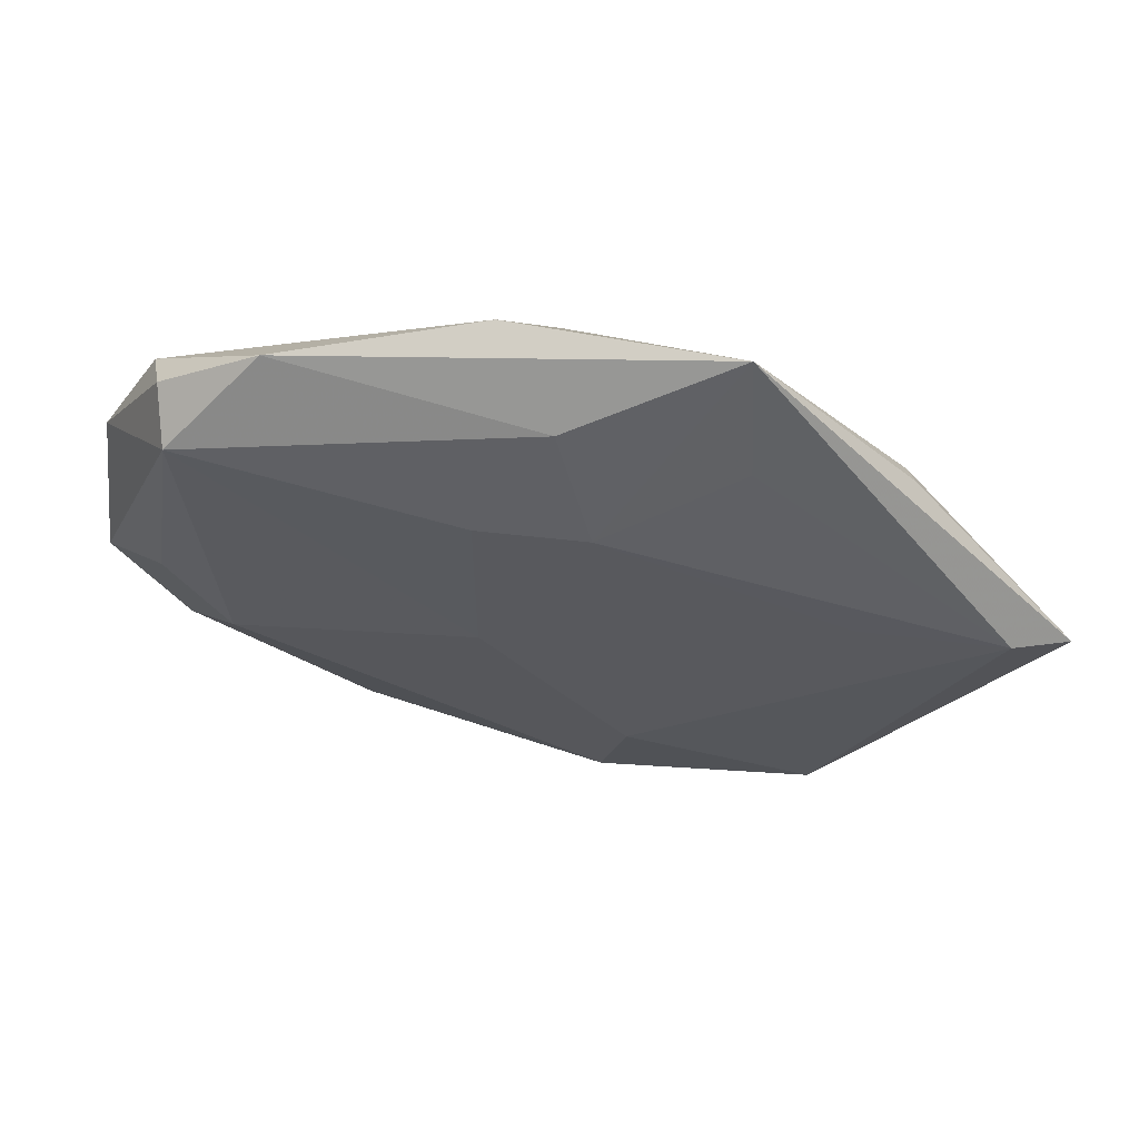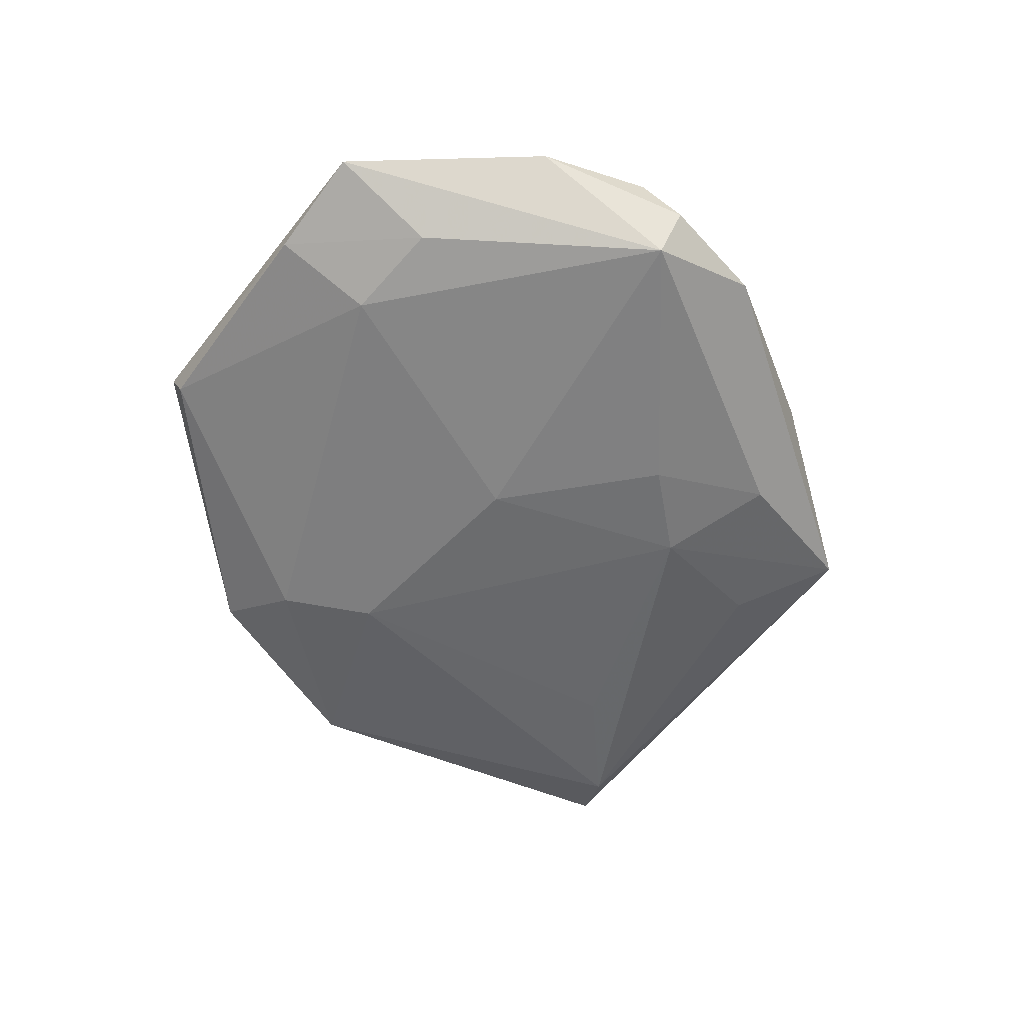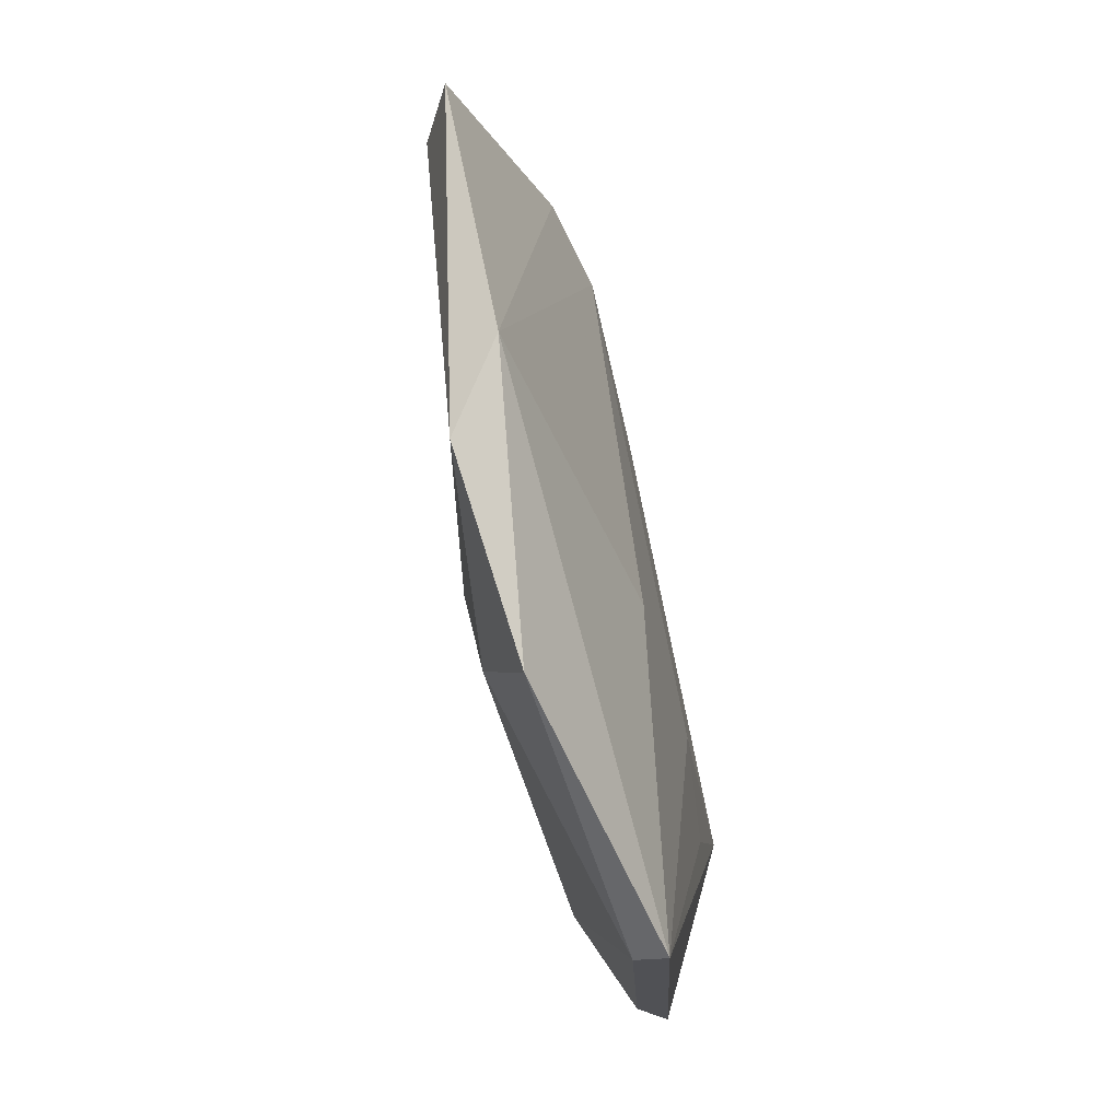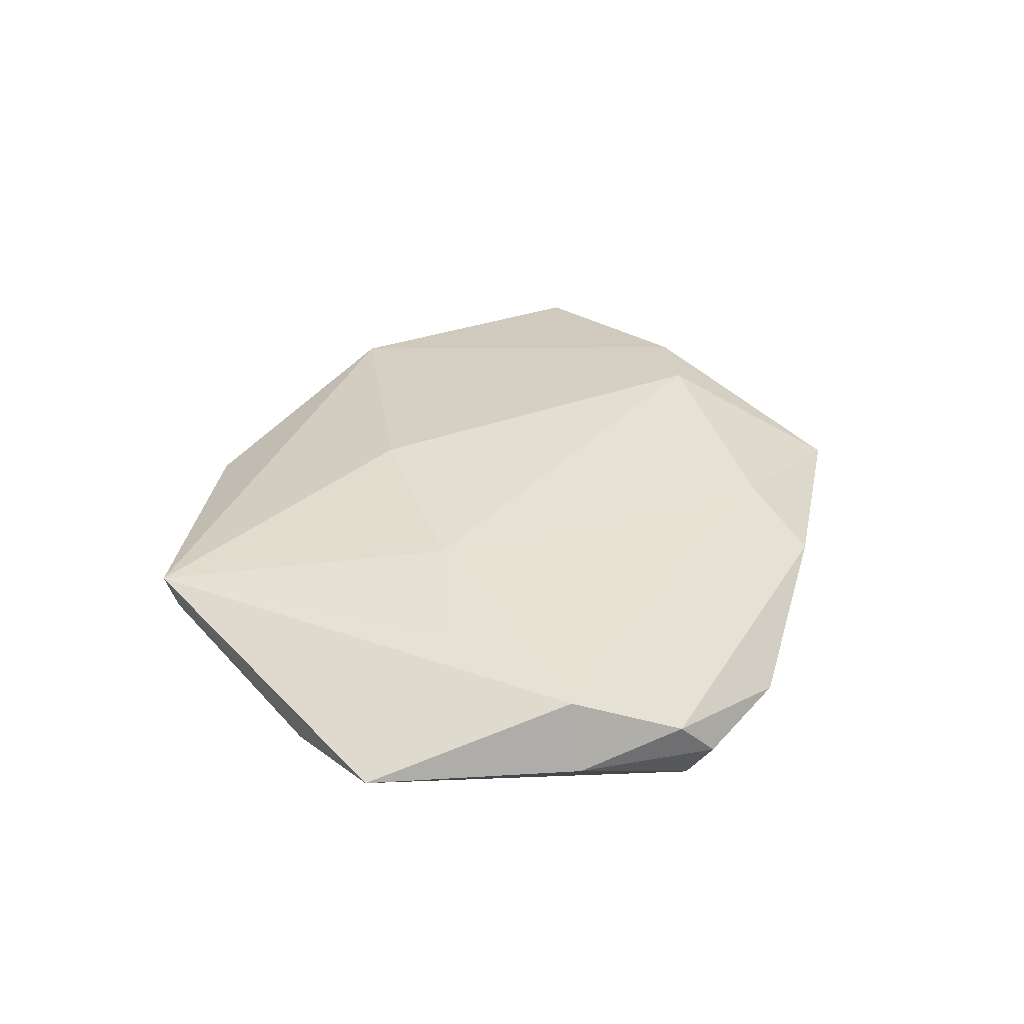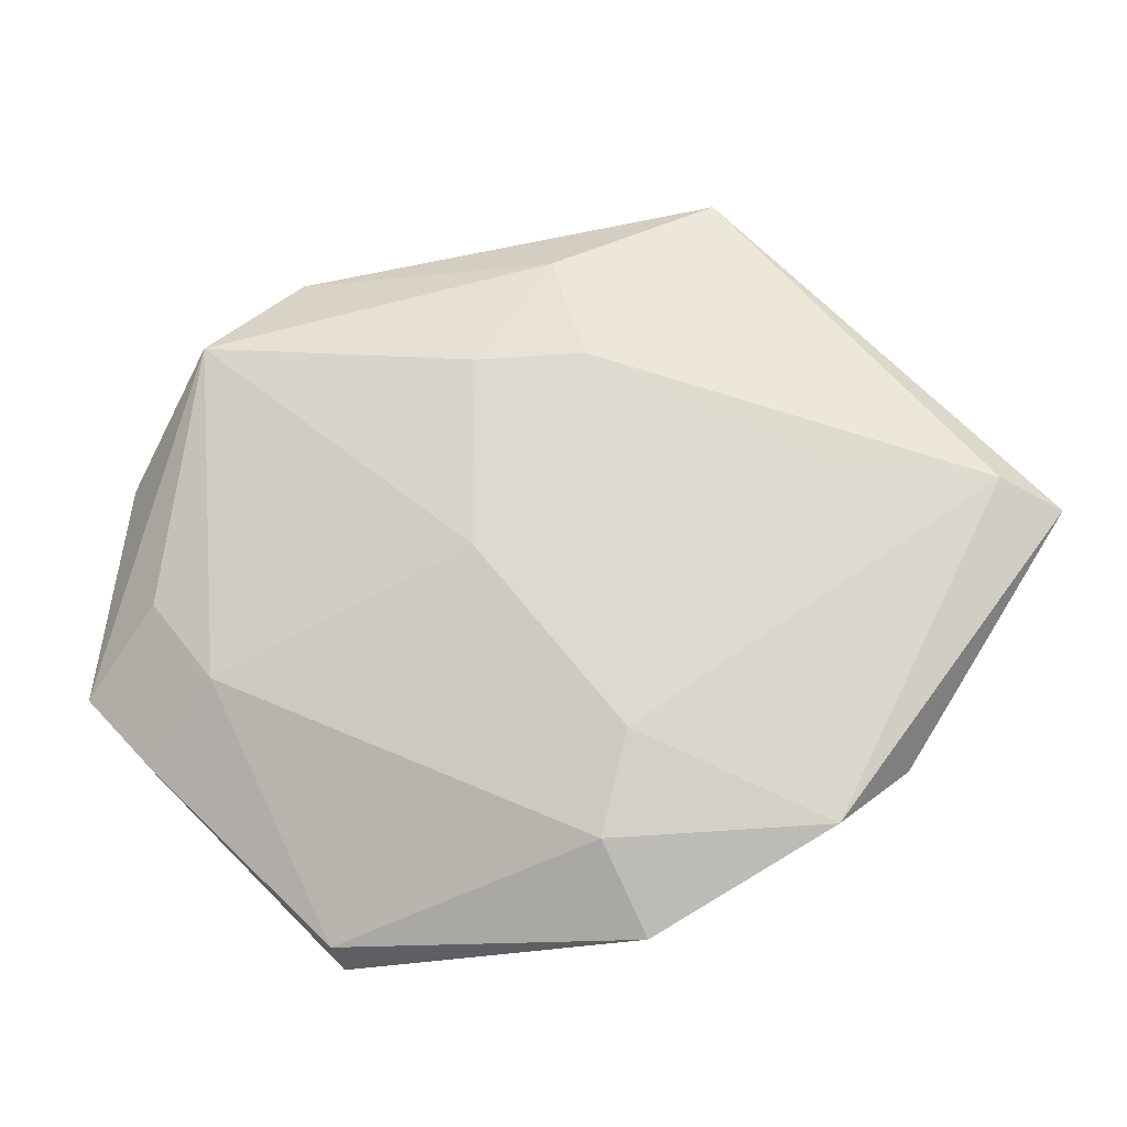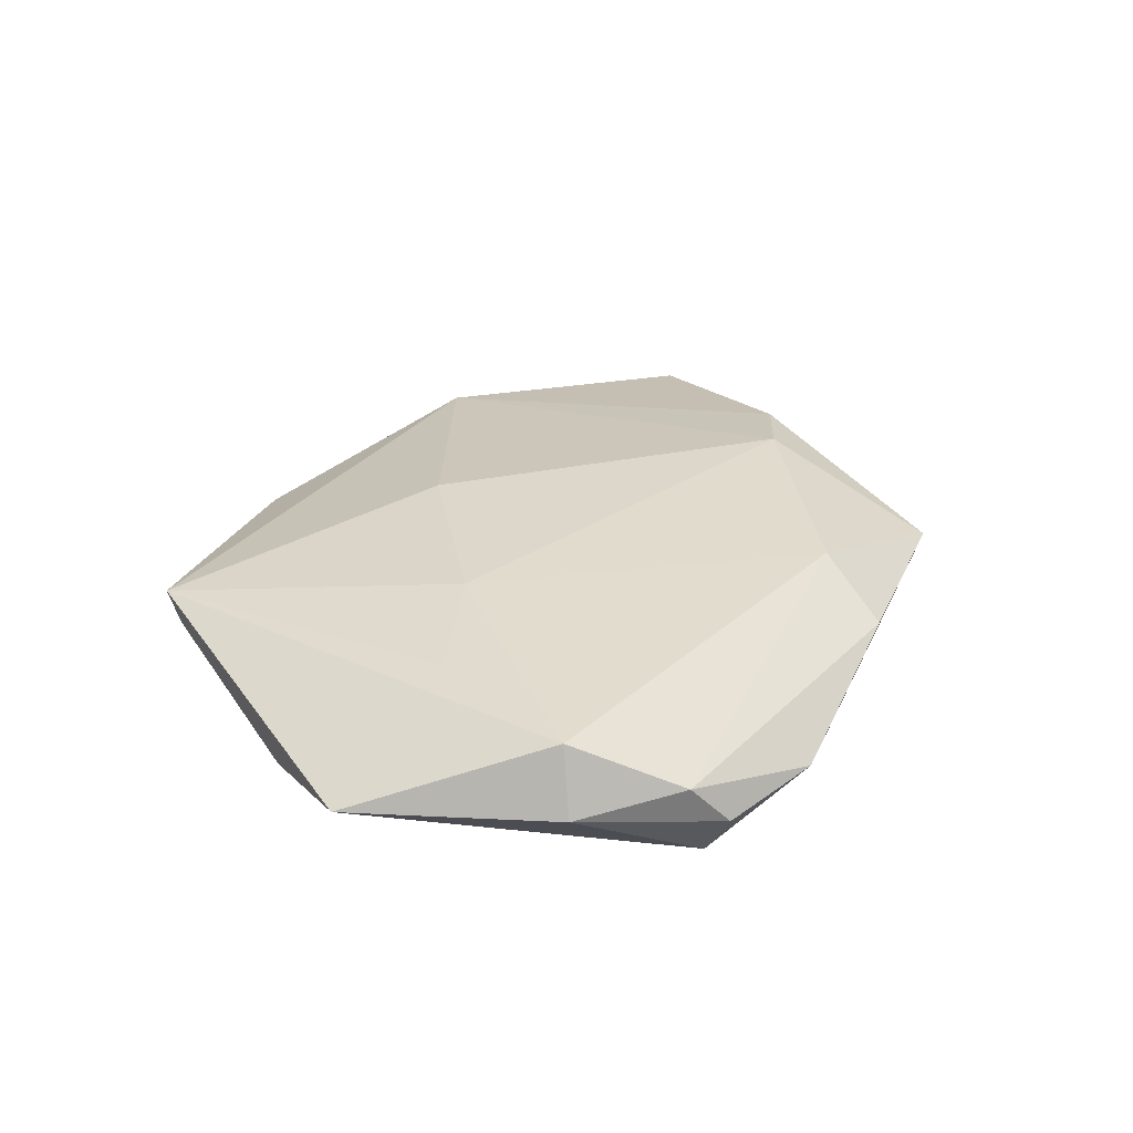
<metadata>
{"format":"obj","ext":"obj","renderer":"f3d","projection":"perspective","resolution":1024,"background":"white","views":[{"elev":59.8,"azim":-168.8,"up":"+Y"},{"elev":-58.9,"azim":99.4,"up":"+Z"},{"elev":-64.5,"azim":-77.2,"up":"+Y"},{"elev":37.7,"azim":95.0,"up":"+Z"},{"elev":-20.6,"azim":-169.6,"up":"+Y"},{"elev":32.3,"azim":103.7,"up":"+Z"}]}
</metadata>
<code>
v 0.0307 -0.0134 -0.006852
v -0.05654 0.00156 -1.871e-05
v -0.03472 0.005676 -0.005423
v 0.04652 -0.01279 0.0001285
v -0.009886 -0.03206 -0.006524
v -0.03795 0.02136 0.00303
v 0.002717 0.01922 -0.009308
v -0.02153 0.04015 0.0004979
v -0.02685 0.0204 0.008271
v 0.002679 -0.001581 -0.009529
v 0.02373 0.03301 -0.002649
v -0.02283 0.0273 -0.003166
v -0.03298 -0.031 -0.004027
v -0.008821 0.0194 -0.008483
v -0.03709 0.01842 0.006163
v 0.03275 0.02337 -0.008696
v 0.01872 -0.04172 0.004933
v -0.01284 -0.0213 -0.007997
v -0.00275 0.03039 0.007635
v 0.04303 0.01123 0.0006546
v 0.03777 -0.004555 -0.005802
v -0.004637 0.0318 -0.005364
v 0.002393 0.03742 0.002455
v 0.03985 0.009836 0.007933
v -0.03964 -0.0245 0.00187
v -0.005768 -0.01677 0.008385
v 0.01532 -0.007373 0.00897
v -0.05043 0.004277 -0.00354
v 0.02927 -0.005828 0.007645
v 0.03664 0.02236 0.001997
v 0.01925 -0.04013 0.001291
v 0.03445 0.02625 -0.003084
v 0.03794 -0.02178 -0.001735
v -0.01368 -0.04116 -0.001581
f 13 2 28
f 8 28 2
f 25 2 13
f 13 28 18
f 26 25 17
f 9 25 26
f 22 16 7
f 7 14 22
f 22 14 8
f 8 11 22
f 22 11 16
f 34 25 13
f 34 17 25
f 17 24 29
f 4 17 33
f 4 24 17
f 15 9 8
f 2 25 15
f 25 9 15
f 27 9 26
f 27 29 24
f 26 17 27
f 17 29 27
f 8 9 19
f 19 24 30
f 19 27 24
f 9 27 19
f 28 8 12
f 12 14 28
f 8 14 12
f 3 18 28
f 28 14 3
f 3 14 18
f 32 11 30
f 16 11 32
f 10 1 18
f 16 1 10
f 7 16 10
f 10 14 7
f 18 14 10
f 13 18 5
f 5 34 13
f 18 1 5
f 33 1 21
f 21 4 33
f 21 1 16
f 16 4 21
f 6 8 2
f 2 15 6
f 6 15 8
f 23 11 8
f 8 19 23
f 30 11 23
f 23 19 30
f 20 4 16
f 16 32 20
f 20 32 30
f 30 24 20
f 24 4 20
f 31 1 33
f 31 5 1
f 33 17 31
f 17 34 31
f 34 5 31

</code>
